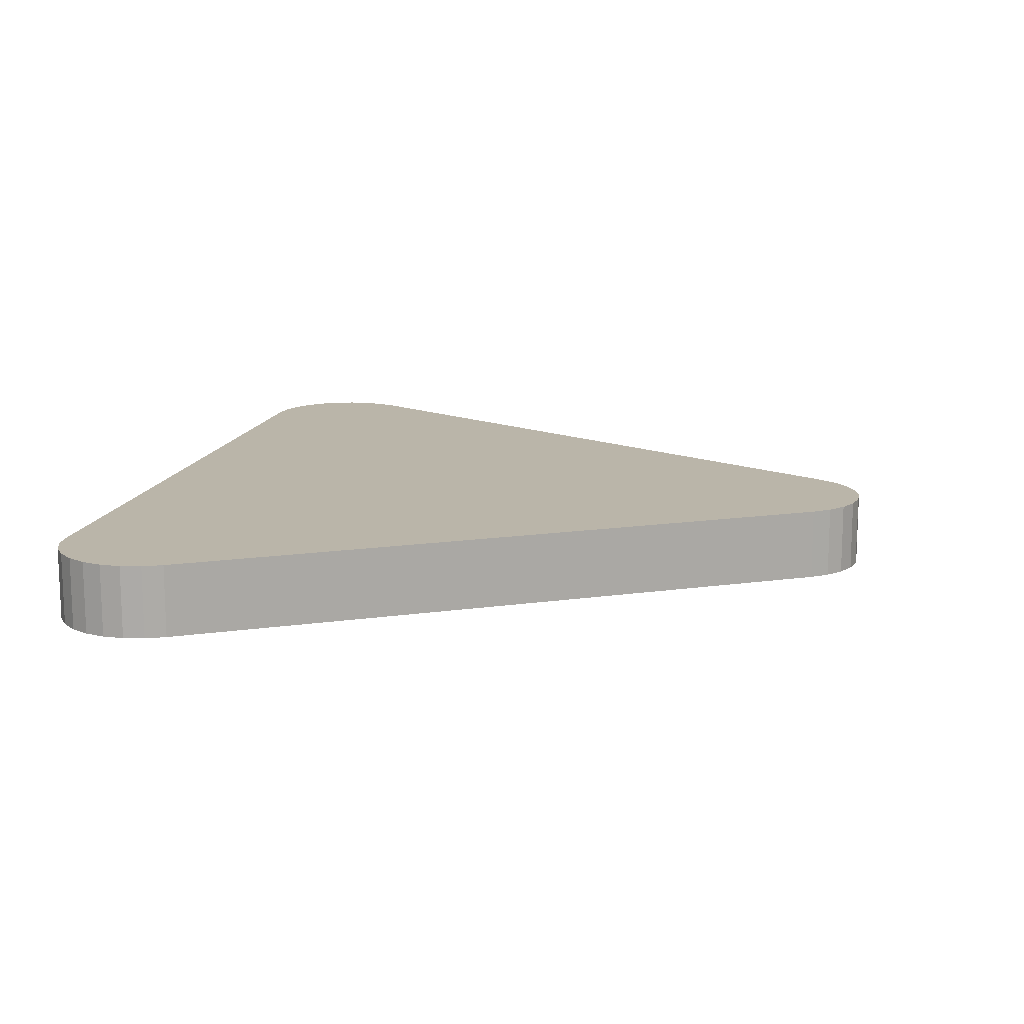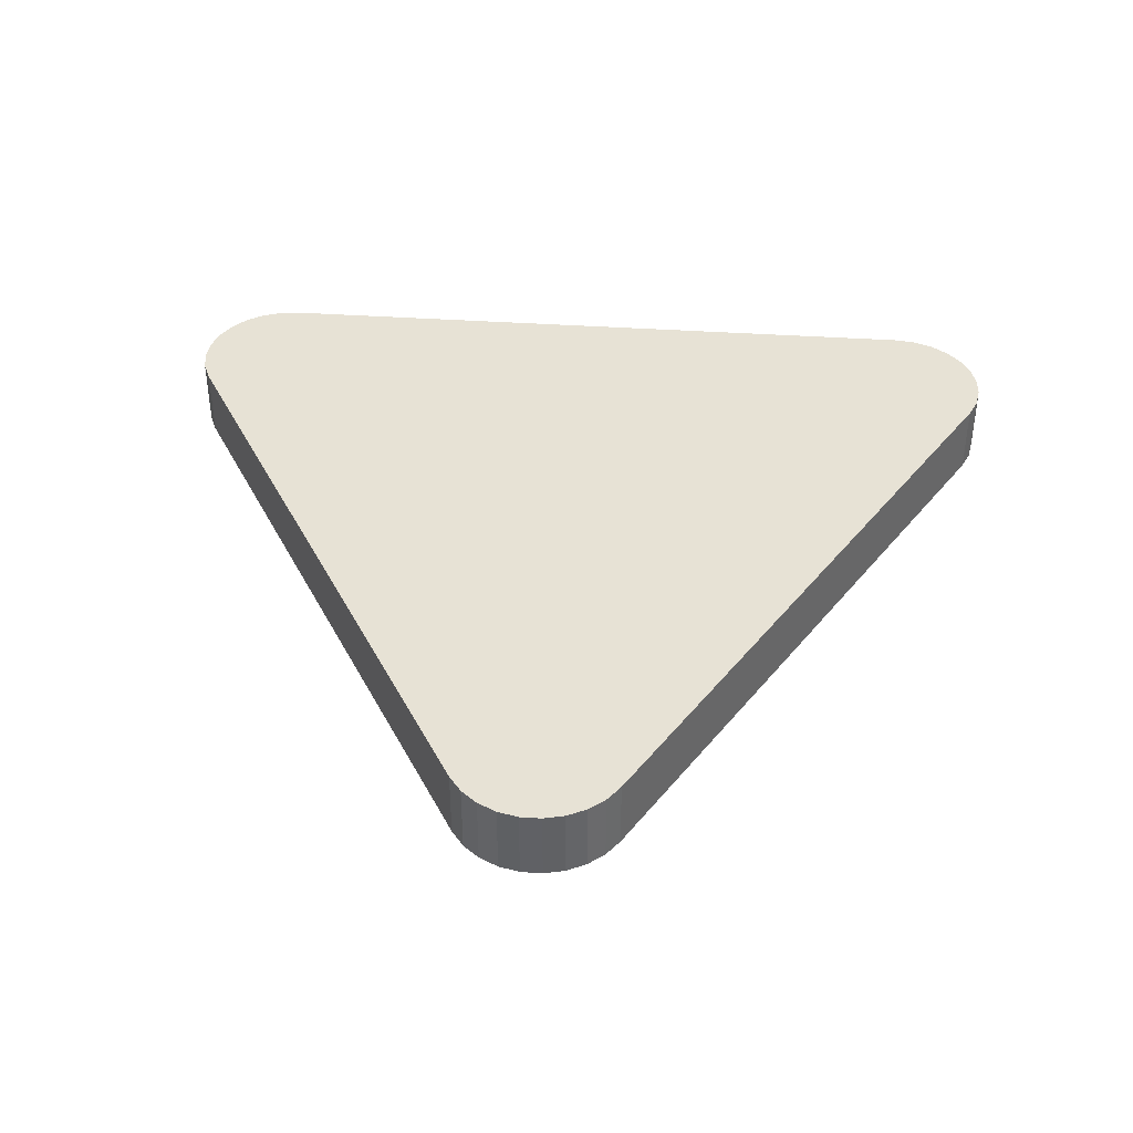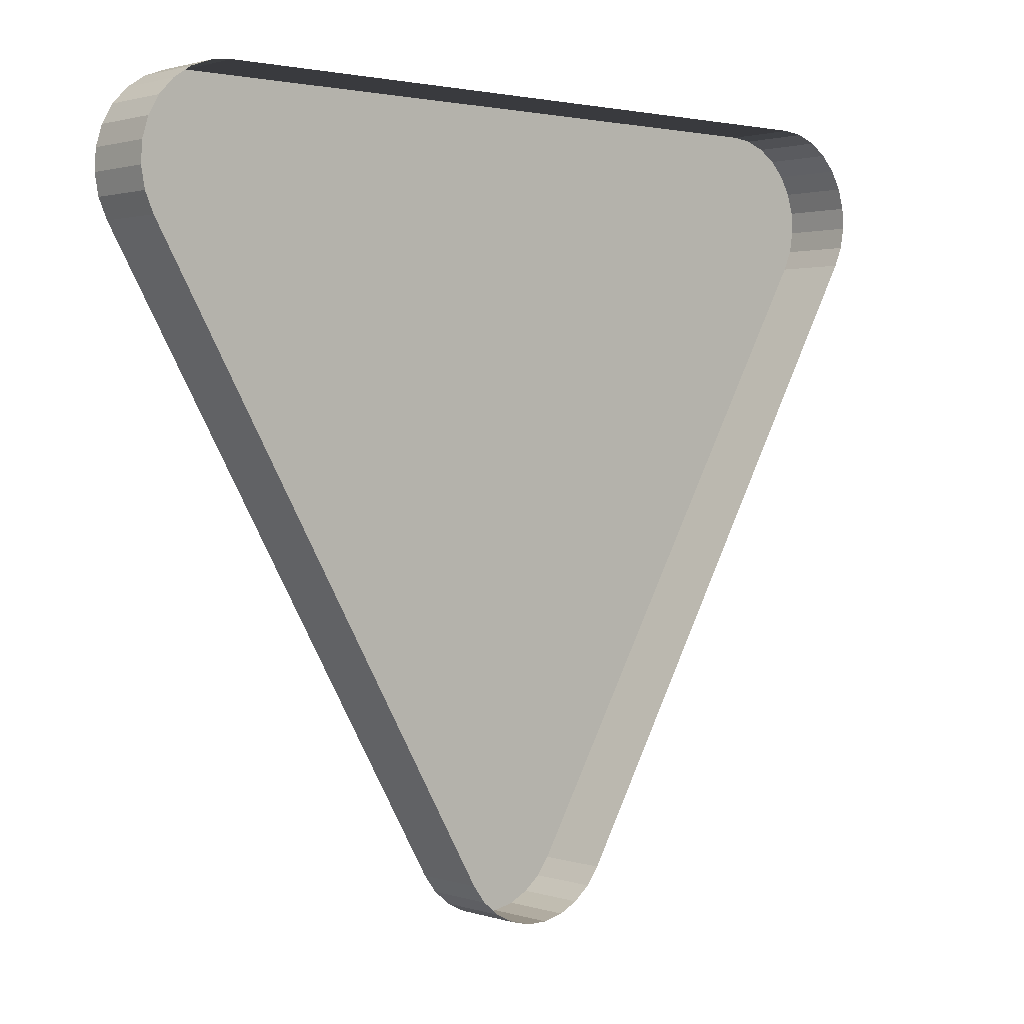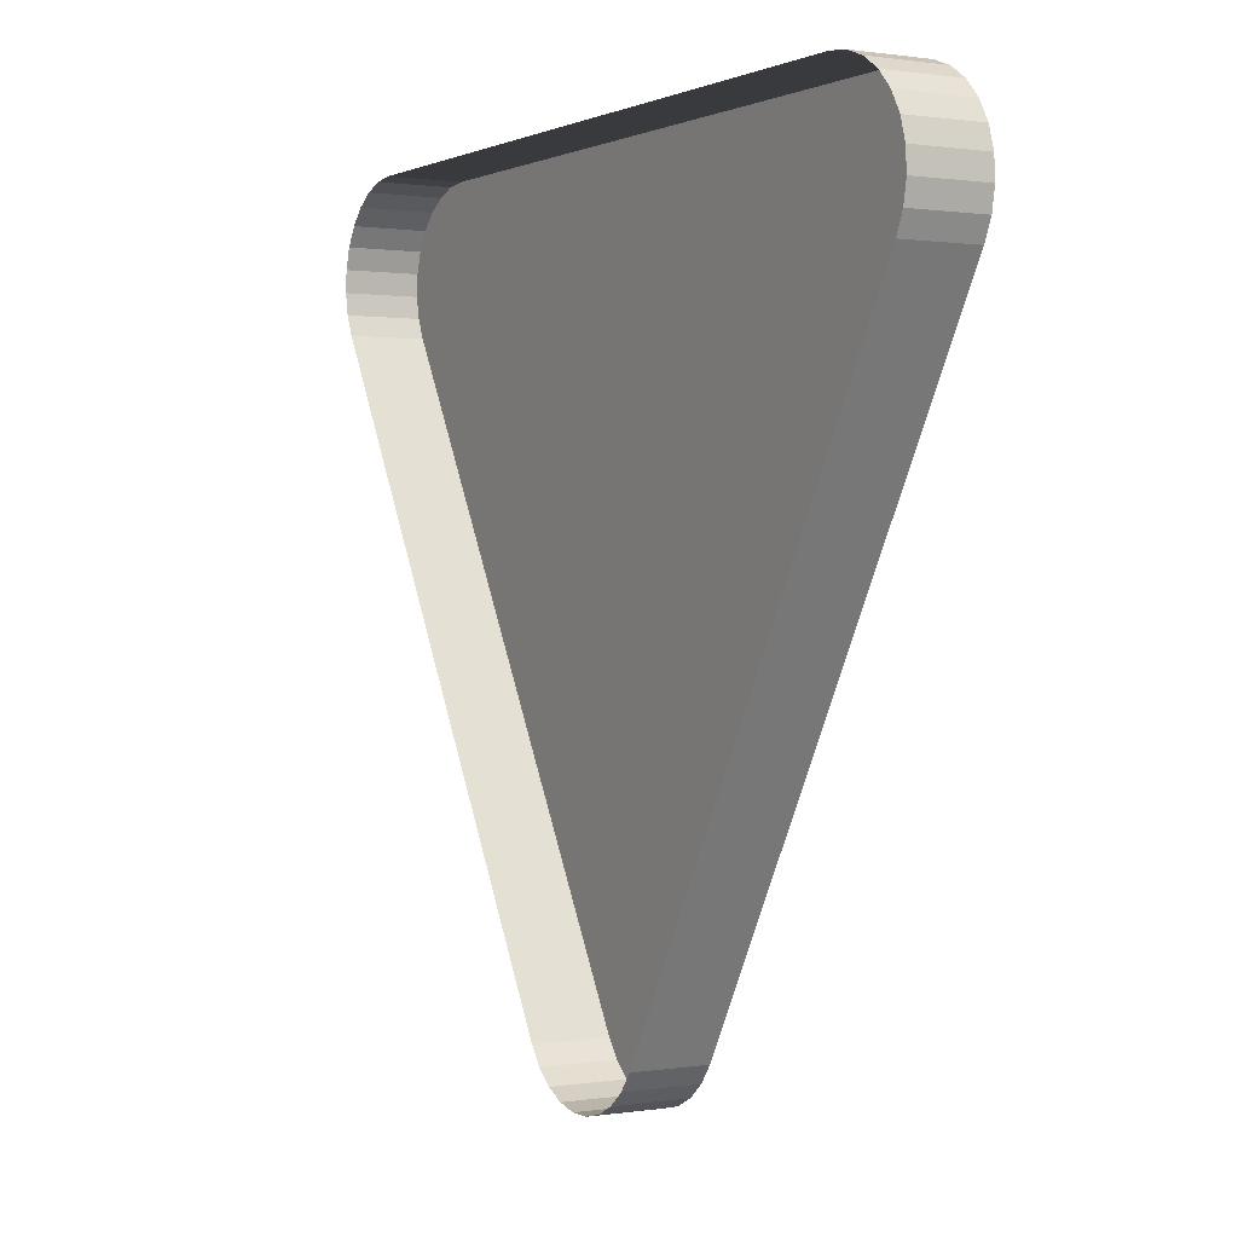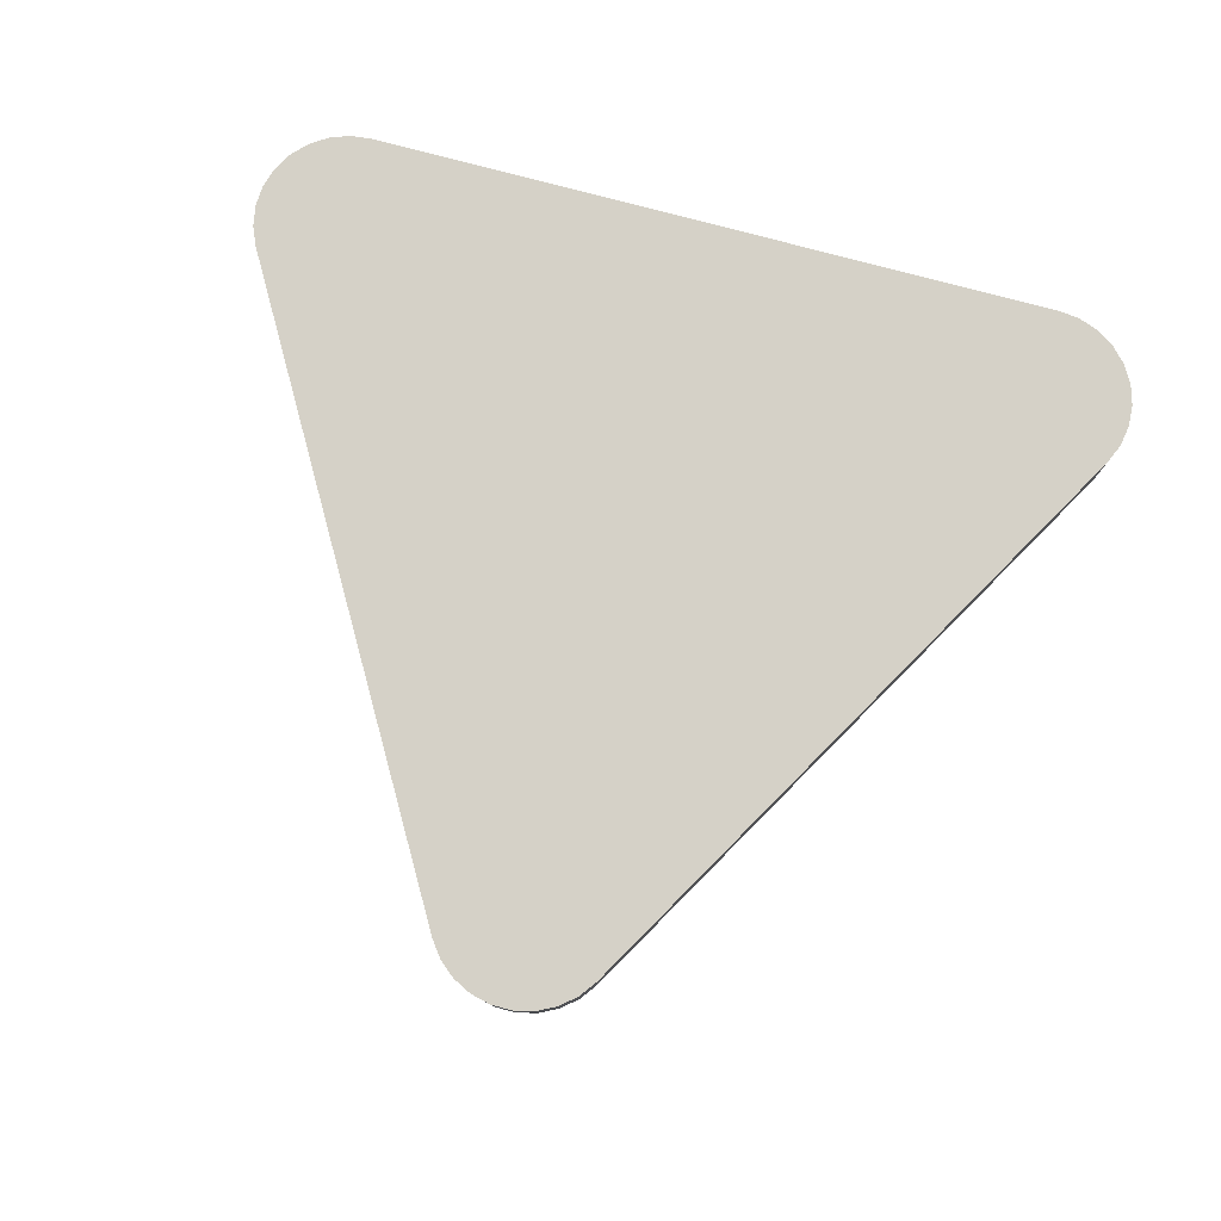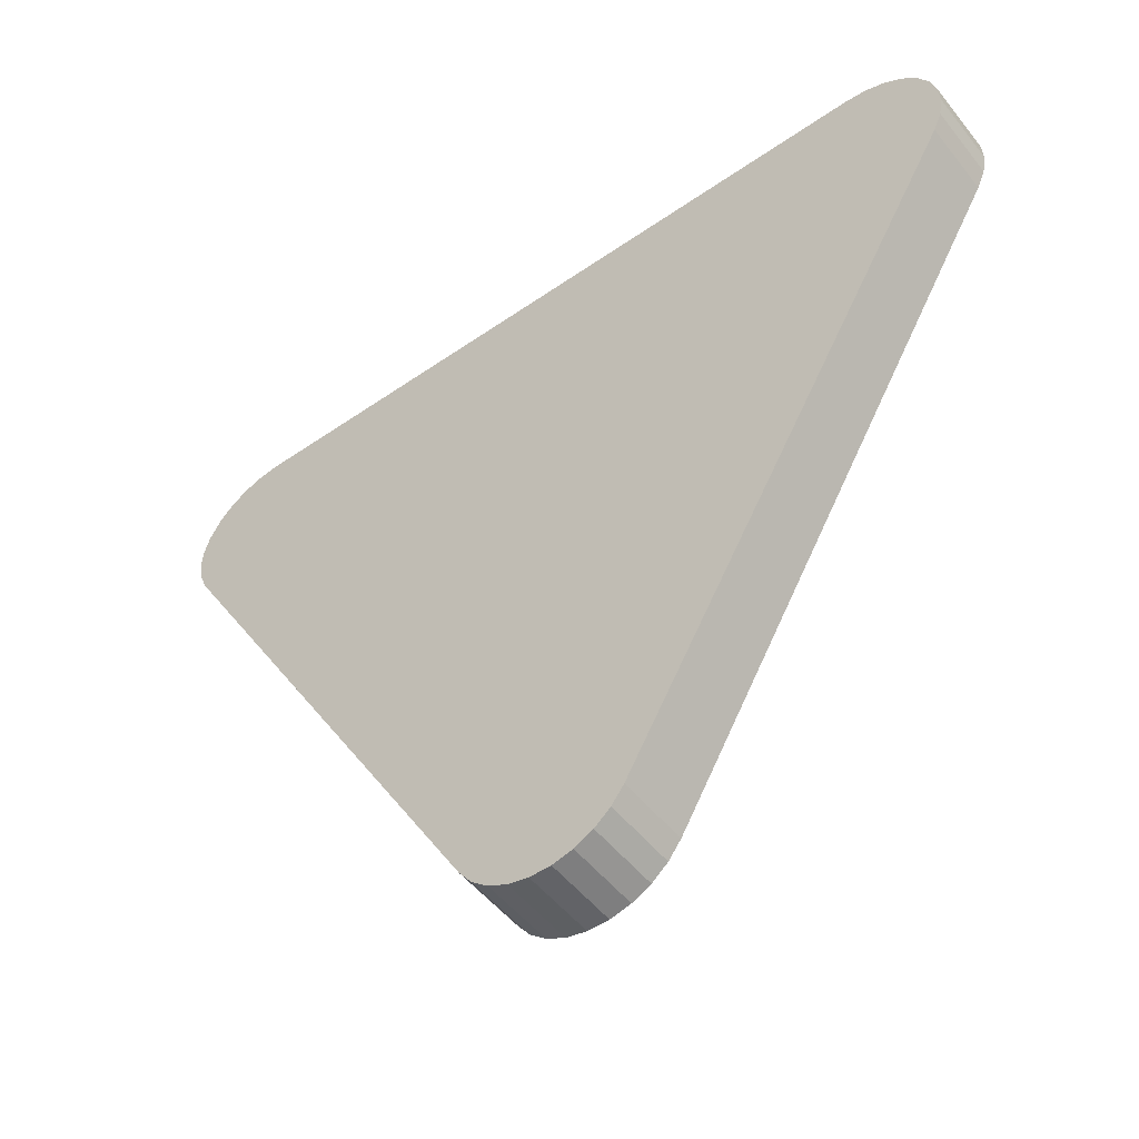
<metadata>
{"format":"obj","ext":"obj","renderer":"f3d","projection":"perspective","resolution":1024,"background":"white","views":[{"elev":13.7,"azim":-78.3,"up":"+Z"},{"elev":40.2,"azim":4.7,"up":"+Z"},{"elev":1.6,"azim":138.8,"up":"+Y"},{"elev":0.7,"azim":-120.1,"up":"+Y"},{"elev":78.9,"azim":14.8,"up":"+Z"},{"elev":-51.0,"azim":37.1,"up":"+Y"}]}
</metadata>
<code>
o LM_L_LCR1_UnderPF
v -94.75 504.3 -28.14
v -94.75 504.3 -32.84
v -96.11 504.5 -32.84
v -93.47 503.9 -28.14
v -93.47 503.9 -32.84
v -94.75 504.3 -32.84
v -92.33 503.1 -28.14
v -92.33 503.1 -32.84
v -93.47 503.9 -32.84
v -91.39 502.1 -28.14
v -91.39 502.1 -32.84
v -92.33 503.1 -32.84
v -90.71 500.9 -28.14
v -90.71 500.9 -32.84
v -91.39 502.1 -32.84
v -94.75 504.3 -28.14
v -96.11 504.5 -28.14
v -94.75 504.3 -28.14
v -96.11 504.5 -32.84
v -93.47 503.9 -28.14
v -92.33 503.1 -28.14
v -93.47 503.9 -32.84
v -92.33 503.1 -28.14
v -91.39 502.1 -28.14
v -92.33 503.1 -32.84
v -90.32 499.6 -28.14
v -90.32 499.6 -32.84
v -90.71 500.9 -32.84
v -91.39 502.1 -28.14
v -90.71 500.9 -28.14
v -91.39 502.1 -32.84
v -92.33 503.1 -28.14
v -93.47 503.9 -28.14
v -94.75 504.3 -28.14
v -96.11 504.5 -28.14
v -96.11 504.5 -32.84
v -141.2 504.5 -32.84
v -90.24 498.3 -28.14
v -90.24 498.3 -32.84
v -90.32 499.6 -32.84
v -94.75 504.3 -28.14
v -91.39 502.1 -28.14
v -92.33 503.1 -28.14
v -90.71 500.9 -28.14
v -90.32 499.6 -28.14
v -90.71 500.9 -32.84
v -94.75 504.3 -28.14
v -90.71 500.9 -28.14
v -91.39 502.1 -28.14
v -90.47 496.9 -28.14
v -90.47 496.9 -32.84
v -90.24 498.3 -32.84
v -90.32 499.6 -28.14
v -90.24 498.3 -28.14
v -90.32 499.6 -32.84
v -91.01 495.7 -28.14
v -96.11 504.5 -28.14
v -91.01 495.7 -28.14
v -91.01 495.7 -32.84
v -90.47 496.9 -32.84
v -91.01 495.7 -28.14
v -90.71 500.9 -28.14
v -94.75 504.3 -28.14
v -90.24 498.3 -28.14
v -90.47 496.9 -28.14
v -90.24 498.3 -32.84
v -90.24 498.3 -28.14
v -90.32 499.6 -28.14
v -90.71 500.9 -28.14
v -90.71 500.9 -28.14
v -90.47 496.9 -28.14
v -90.24 498.3 -28.14
v -90.47 496.9 -28.14
v -90.71 500.9 -28.14
v -91.01 495.7 -28.14
v -90.47 496.9 -28.14
v -141.2 504.5 -28.14
v -141.2 504.5 -28.14
v -141.2 504.5 -32.84
v -142.5 504.3 -32.84
v -142.5 504.3 -28.14
v -142.5 504.3 -32.84
v -143.8 503.9 -32.84
v -143.8 503.9 -28.14
v -143.8 503.9 -32.84
v -144.9 503.1 -32.84
v -142.5 504.3 -28.14
v -141.2 504.5 -28.14
v -142.5 504.3 -32.84
v -144.9 503.1 -28.14
v -144.9 503.1 -32.84
v -145.9 502.1 -32.84
v -143.8 503.9 -28.14
v -142.5 504.3 -28.14
v -143.8 503.9 -32.84
v -144.9 503.1 -28.14
v -143.8 503.9 -28.14
v -144.9 503.1 -32.84
v -145.9 502.1 -28.14
v -145.9 502.1 -32.84
v -146.6 500.9 -32.84
v -141.2 504.5 -28.14
v -142.5 504.3 -28.14
v -143.8 503.9 -28.14
v -145.9 502.1 -28.14
v -144.9 503.1 -28.14
v -145.9 502.1 -32.84
v -146.6 500.9 -32.84
v -146.9 499.6 -32.84
v -146.9 499.6 -28.14
v -146.9 499.6 -28.14
v -141.2 504.5 -28.14
v -143.8 503.9 -28.14
v -146.6 500.9 -28.14
v -145.9 502.1 -28.14
v -146.6 500.9 -32.84
v -146.9 499.6 -28.14
v -146.9 499.6 -32.84
v -147 498.3 -32.84
v -146.9 499.6 -28.14
v -143.8 503.9 -28.14
v -144.9 503.1 -28.14
v -146.6 500.9 -28.14
v -146.6 500.9 -32.84
v -146.9 499.6 -28.14
v -146.9 499.6 -28.14
v -144.9 503.1 -28.14
v -145.9 502.1 -28.14
v -147 498.3 -28.14
v -147 498.3 -32.84
v -146.8 496.9 -32.84
v -145.9 502.1 -28.14
v -146.6 500.9 -28.14
v -146.9 499.6 -28.14
v -141.2 504.5 -28.14
v -146.8 496.9 -28.14
v -147 498.3 -28.14
v -146.9 499.6 -28.14
v -147 498.3 -32.84
v -146.8 496.9 -28.14
v -146.8 496.9 -32.84
v -146.2 495.7 -32.84
v -141.2 504.5 -28.14
v -146.8 496.9 -28.14
v -146.2 495.7 -28.14
v -146.8 496.9 -28.14
v -147 498.3 -28.14
v -146.8 496.9 -32.84
v -146.9 499.6 -28.14
v -147 498.3 -28.14
v -146.8 496.9 -28.14
v -146.2 495.7 -28.14
v -146.8 496.9 -28.14
v -146.2 495.7 -32.84
v -91.01 495.7 -28.14
v -113.5 456.6 -28.14
v -91.01 495.7 -32.84
v -91.01 495.7 -28.14
v -96.11 504.5 -28.14
v -123.7 456.6 -28.14
v -123.7 456.6 -28.14
v -96.11 504.5 -28.14
v -141.2 504.5 -28.14
v -146.2 495.7 -28.14
v -146.2 495.7 -32.84
v -123.7 456.6 -32.84
v -141.2 504.5 -28.14
v -146.2 495.7 -28.14
v -123.7 456.6 -28.14
v -113.5 456.6 -28.14
v -113.5 456.6 -32.84
v -91.01 495.7 -32.84
v -123.7 456.6 -28.14
v -113.5 456.6 -28.14
v -91.01 495.7 -28.14
v -123.7 456.6 -28.14
v -146.2 495.7 -28.14
v -123.7 456.6 -32.84
v -114.4 455.5 -28.14
v -114.4 455.5 -32.84
v -113.5 456.6 -32.84
v -115.4 454.7 -28.14
v -115.4 454.7 -32.84
v -114.4 455.5 -32.84
v -113.5 456.6 -28.14
v -114.4 455.5 -28.14
v -113.5 456.6 -32.84
v -123.7 456.6 -28.14
v -123.7 456.6 -32.84
v -122.9 455.5 -32.84
v -116.6 454.1 -28.14
v -116.6 454.1 -32.84
v -115.4 454.7 -32.84
v -114.4 455.5 -28.14
v -115.4 454.7 -28.14
v -114.4 455.5 -32.84
v -122.9 455.5 -28.14
v -122.9 455.5 -32.84
v -121.9 454.7 -32.84
v -117.9 453.7 -28.14
v -117.9 453.7 -32.84
v -116.6 454.1 -32.84
v -121.9 454.7 -28.14
v -121.9 454.7 -32.84
v -120.6 454.1 -32.84
v -119.3 453.7 -28.14
v -119.3 453.7 -32.84
v -117.9 453.7 -32.84
v -120.6 454.1 -28.14
v -120.6 454.1 -32.84
v -119.3 453.7 -32.84
v -115.4 454.7 -28.14
v -116.6 454.1 -28.14
v -115.4 454.7 -32.84
v -122.9 455.5 -28.14
v -116.6 454.1 -28.14
v -117.9 453.7 -28.14
v -116.6 454.1 -32.84
v -121.9 454.7 -28.14
v -114.4 455.5 -28.14
v -113.5 456.6 -28.14
v -121.9 454.7 -28.14
v -122.9 455.5 -28.14
v -121.9 454.7 -32.84
v -117.9 453.7 -28.14
v -119.3 453.7 -28.14
v -117.9 453.7 -32.84
v -123.7 456.6 -28.14
v -121.9 454.7 -28.14
v -113.5 456.6 -28.14
v -116.6 454.1 -28.14
v -115.4 454.7 -28.14
v -114.4 455.5 -28.14
v -120.6 454.1 -28.14
v -121.9 454.7 -28.14
v -120.6 454.1 -32.84
v -119.3 453.7 -28.14
v -120.6 454.1 -28.14
v -119.3 453.7 -32.84
v -121.9 454.7 -28.14
v -116.6 454.1 -28.14
v -114.4 455.5 -28.14
v -122.9 455.5 -28.14
v -119.3 453.7 -28.14
v -117.9 453.7 -28.14
v -116.6 454.1 -28.14
v -120.6 454.1 -28.14
f 3 2 1
f 6 5 4
f 9 8 7
f 12 11 10
f 15 14 13
f 6 4 16
f 19 18 17
f 22 21 20
f 25 24 23
f 28 27 26
f 31 30 29
f 34 33 32
f 37 36 35
f 40 39 38
f 43 42 41
f 46 45 44
f 49 48 47
f 52 51 50
f 55 54 53
f 57 41 56
f 60 59 58
f 63 62 61
f 66 65 64
f 69 68 67
f 72 71 70
f 60 58 73
f 76 75 74
f 37 35 77
f 80 79 78
f 83 82 81
f 86 85 84
f 89 88 87
f 92 91 90
f 95 94 93
f 98 97 96
f 101 100 99
f 104 103 102
f 107 106 105
f 110 109 108
f 113 112 111
f 116 115 114
f 119 118 117
f 122 121 120
f 125 124 123
f 128 127 126
f 131 130 129
f 134 133 132
f 136 120 135
f 139 138 137
f 142 141 140
f 145 144 143
f 148 147 146
f 151 150 149
f 154 153 152
f 157 156 155
f 160 159 158
f 163 162 161
f 166 165 164
f 169 168 167
f 172 171 170
f 175 174 173
f 178 177 176
f 181 180 179
f 184 183 182
f 187 186 185
f 190 189 188
f 193 192 191
f 196 195 194
f 199 198 197
f 202 201 200
f 205 204 203
f 208 207 206
f 211 210 209
f 214 213 212
f 190 188 215
f 218 217 216
f 221 220 219
f 224 223 222
f 227 226 225
f 230 229 228
f 233 232 231
f 236 235 234
f 239 238 237
f 242 241 240
f 229 243 228
f 246 245 244
f 247 229 246
f 244 247 246

</code>
